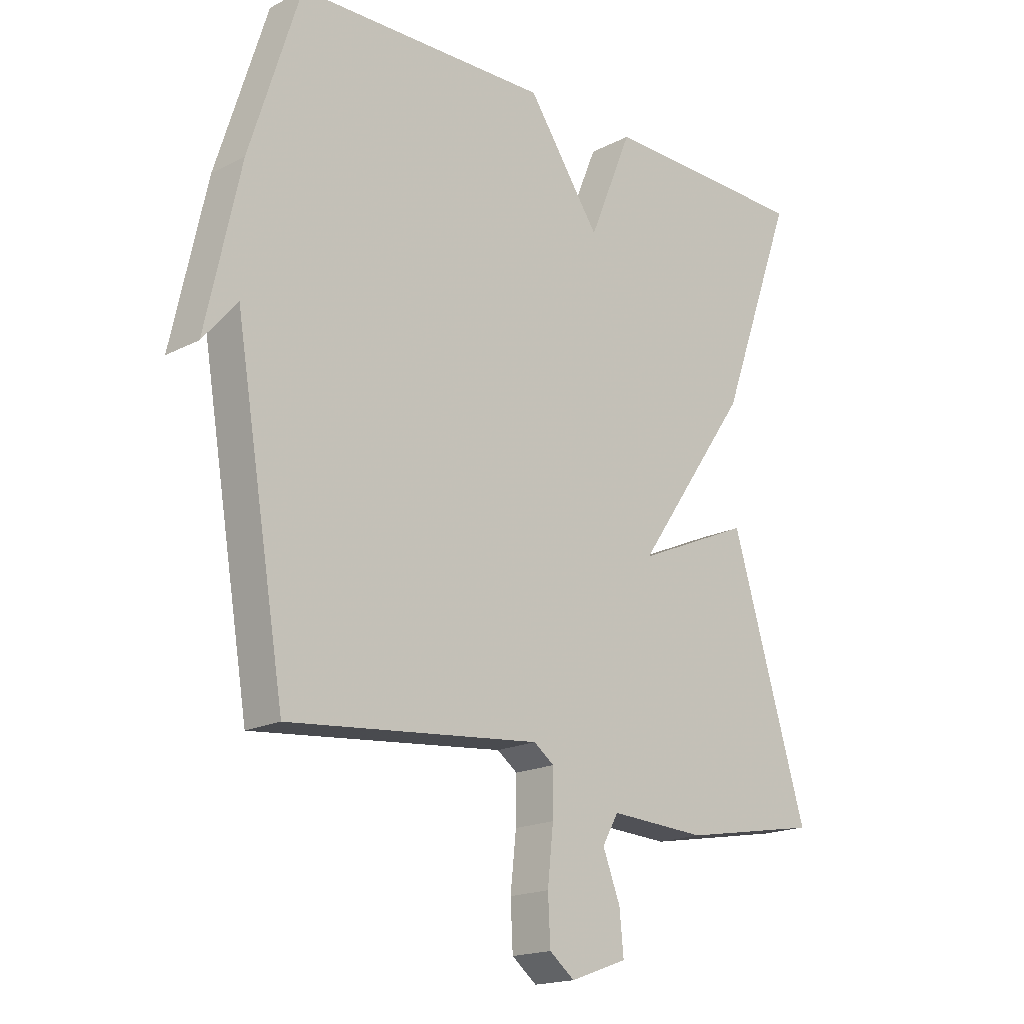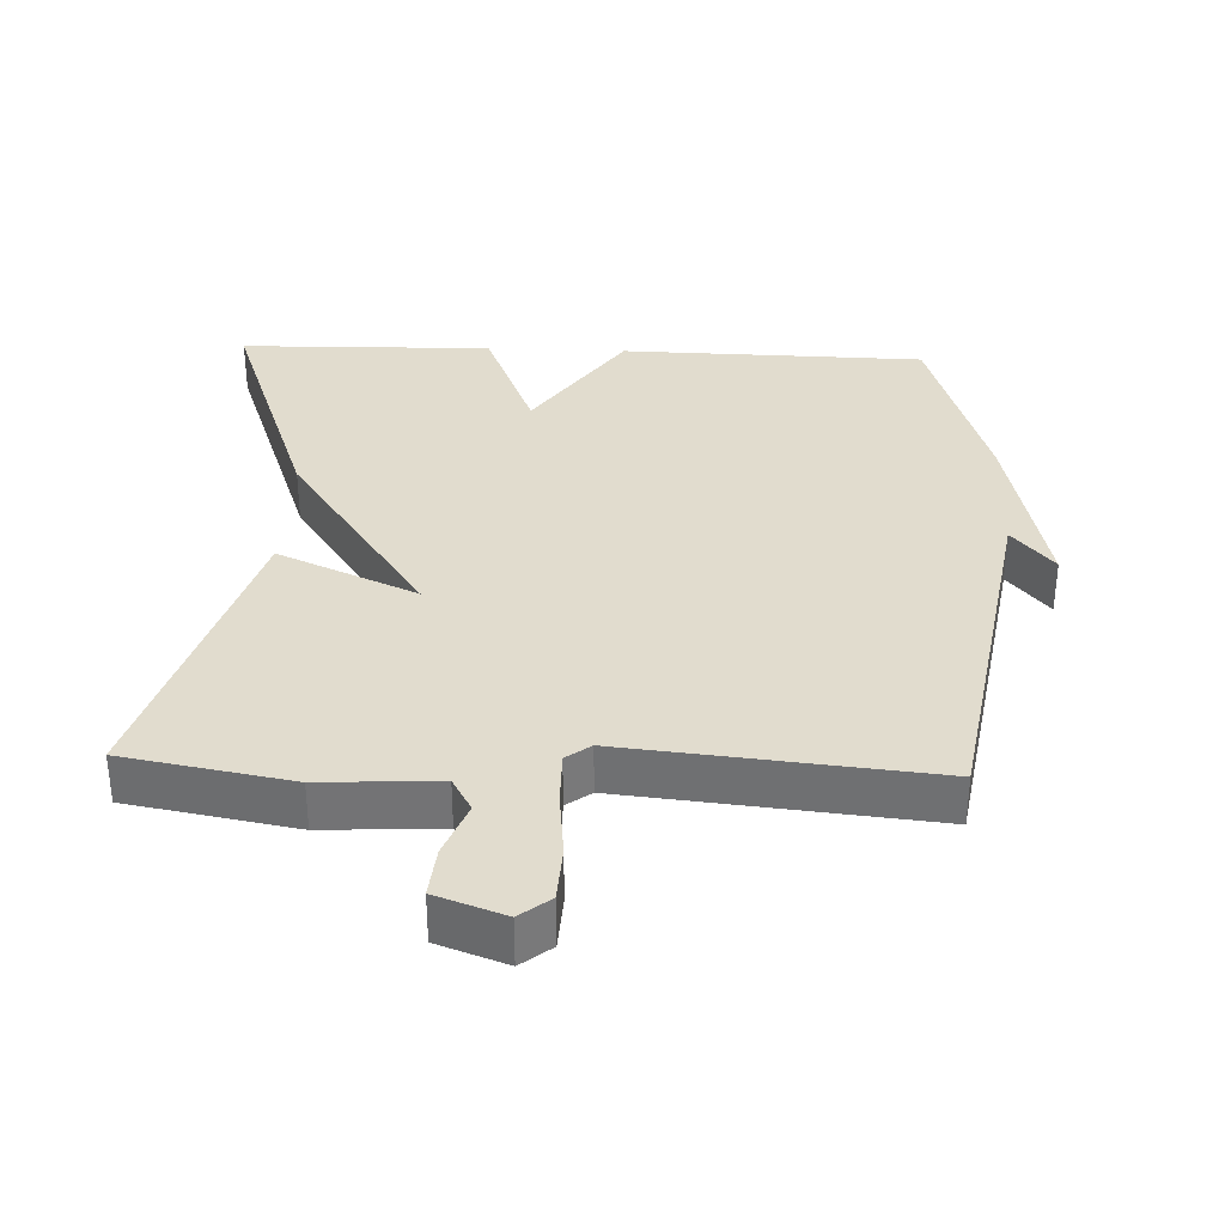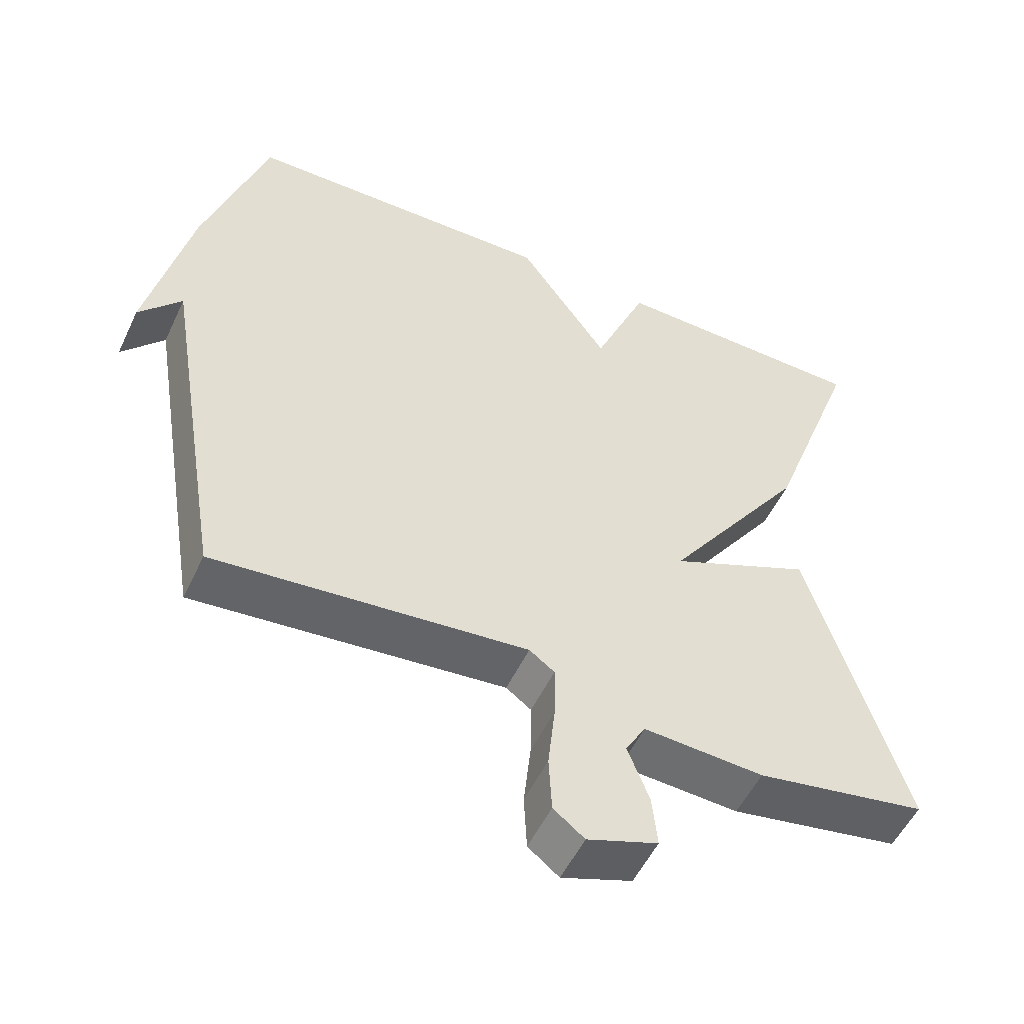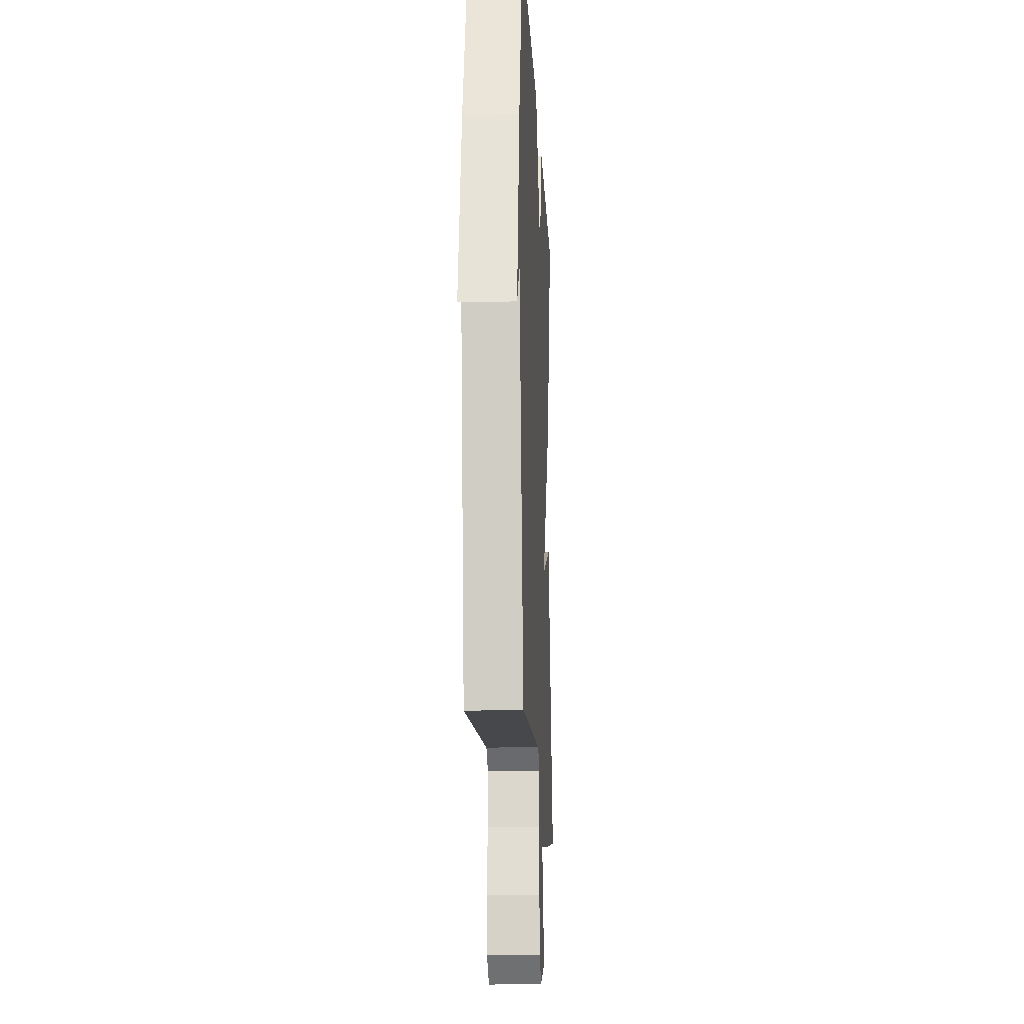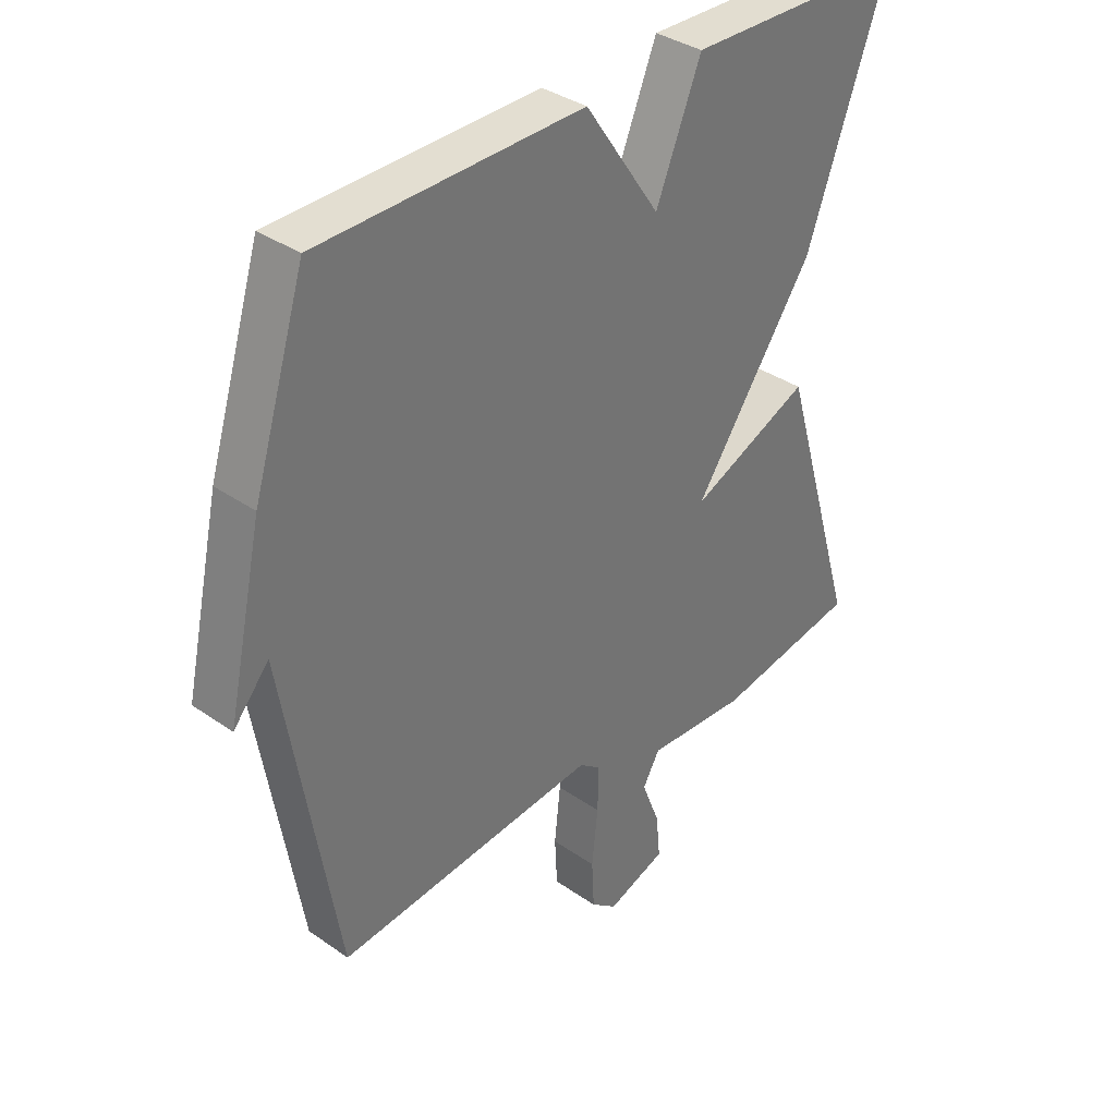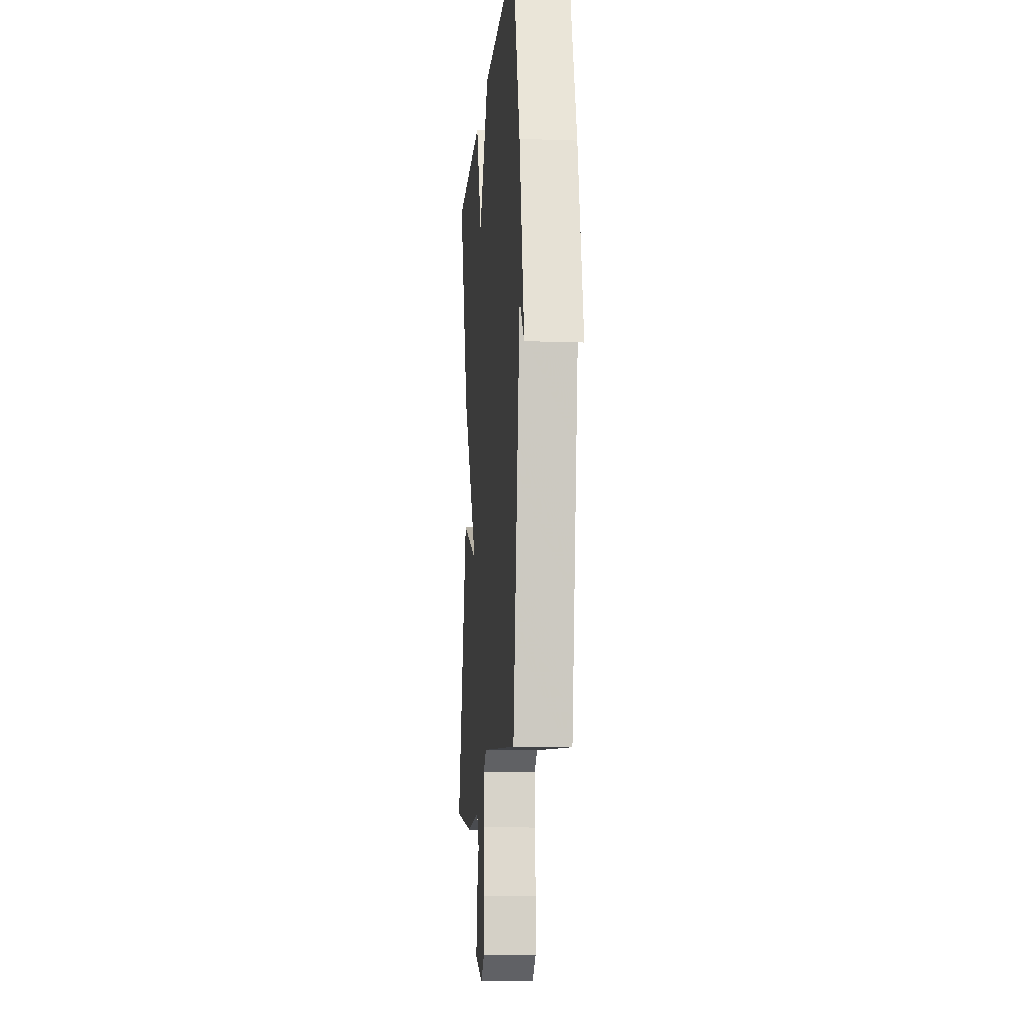
<metadata>
{"format":"obj","ext":"obj","renderer":"f3d","projection":"perspective","resolution":1024,"background":"white","views":[{"elev":-17.9,"azim":-44.7,"up":"+Z"},{"elev":34.1,"azim":-177.6,"up":"+Y"},{"elev":-53.1,"azim":-24.9,"up":"+Z"},{"elev":-16.8,"azim":-87.1,"up":"+Z"},{"elev":35.8,"azim":-47.5,"up":"+Z"},{"elev":-11.7,"azim":-94.9,"up":"+Z"}]}
</metadata>
<code>
v 0.5 0.07 -0.5
v 0.262 0.07 -0.542
v 0.095 0.07 -0.532
v 0.067 0.07 -0.581
v 0.097 0.07 -0.659
v 0.104 0.07 -0.731
v 0.006 0.07 -0.766
v -0.037 0.07 -0.732
v -0.041 0.07 -0.653
v -0.031 0.07 -0.56
v -0.03 0.07 -0.484
v -0.065 0.07 -0.458
v -0.5 0.07 -0.5
v -0.587 0.07 0.023
v -0.646 0.07 -0.046
v -0.587 0.07 0.223
v -0.5 0.07 0.5
v -0.063 0.07 0.508
v 0.062 0.07 0.325
v 0.137 0.07 0.508
v 0.5 0.07 0.5
v 0.369 0.07 0.138
v 0.17 0.07 -0.149
v 0.369 0.07 -0.062
v 0.5 0 -0.5
v 0.262 0 -0.542
v 0.095 0 -0.532
v 0.067 0 -0.581
v 0.097 0 -0.659
v 0.104 0 -0.731
v 0.006 0 -0.766
v -0.037 0 -0.732
v -0.041 0 -0.653
v -0.031 0 -0.56
v -0.03 0 -0.484
v -0.065 0 -0.458
v -0.5 0 -0.5
v -0.587 0 0.023
v -0.646 0 -0.046
v -0.587 0 0.223
v -0.5 0 0.5
v -0.063 0 0.508
v 0.062 0 0.325
v 0.137 0 0.508
v 0.5 0 0.5
v 0.369 0 0.138
v 0.17 0 -0.149
v 0.369 0 -0.062
f 1 2 3
f 24 1 3
f 23 24 3
f 21 22 23
f 20 21 23
f 19 20 23
f 19 23 3 4
f 18 19 4
f 17 18 4
f 14 15 16 17
f 12 13 14 17
f 11 12 17
f 4 5 6
f 17 4 6
f 11 17 6
f 10 11 6 7
f 7 8 9 10
f 27 26 25
f 27 25 48
f 27 48 47
f 47 46 45
f 47 45 44
f 47 44 43
f 28 27 47 43
f 28 43 42
f 28 42 41
f 41 40 39 38
f 41 38 37 36
f 41 36 35
f 30 29 28
f 30 28 41
f 30 41 35
f 31 30 35 34
f 34 33 32 31
f 1 25 26 2
f 2 26 27 3
f 3 27 28 4
f 4 28 29 5
f 5 29 30 6
f 6 30 31 7
f 7 31 32 8
f 8 32 33 9
f 9 33 34 10
f 10 34 35 11
f 11 35 36 12
f 12 36 37 13
f 13 37 38 14
f 14 38 39 15
f 15 39 40 16
f 16 40 41 17
f 17 41 42 18
f 18 42 43 19
f 19 43 44 20
f 20 44 45 21
f 21 45 46 22
f 22 46 47 23
f 23 47 48 24
f 24 48 25 1

</code>
